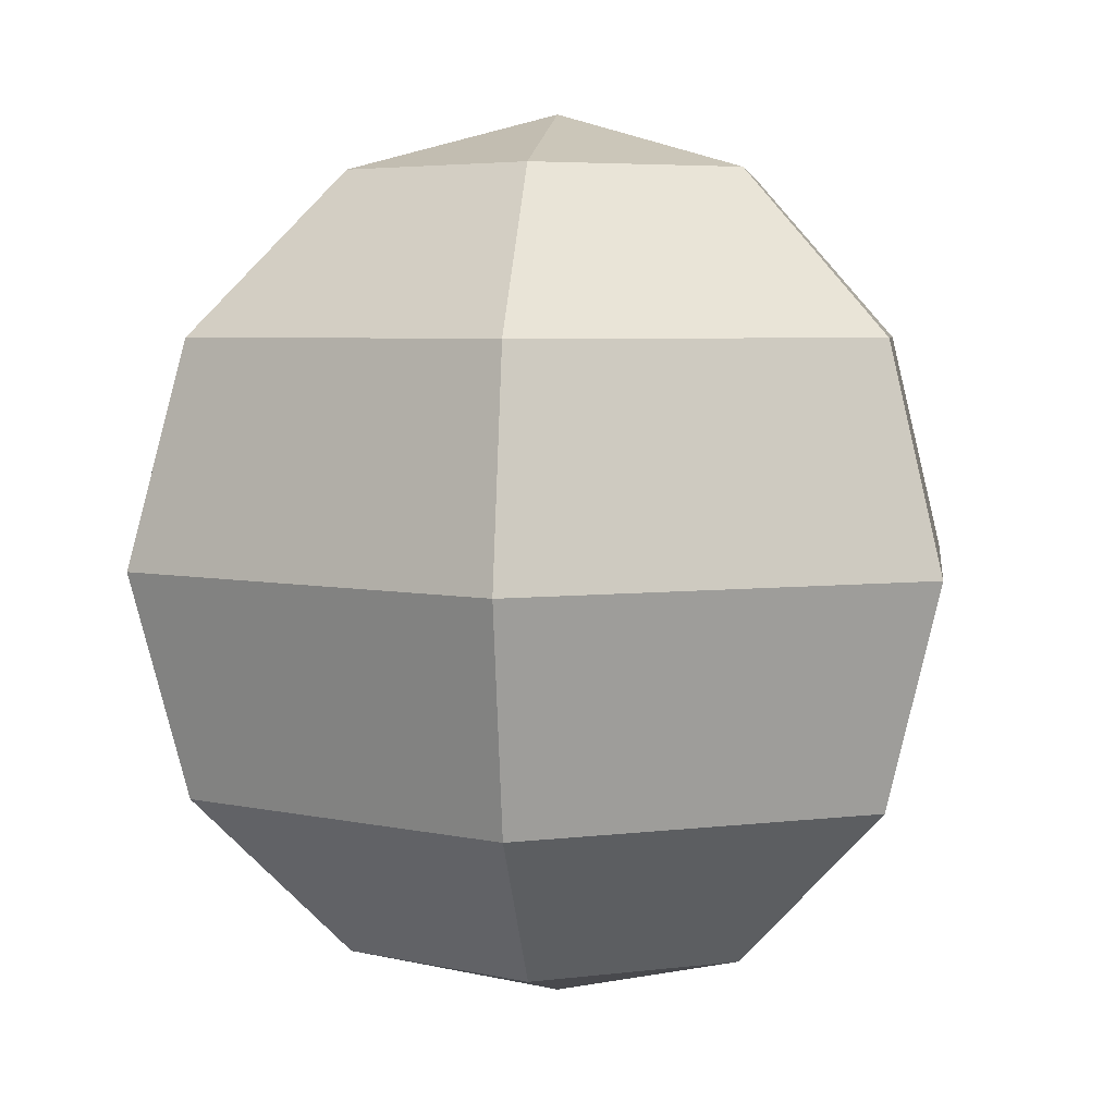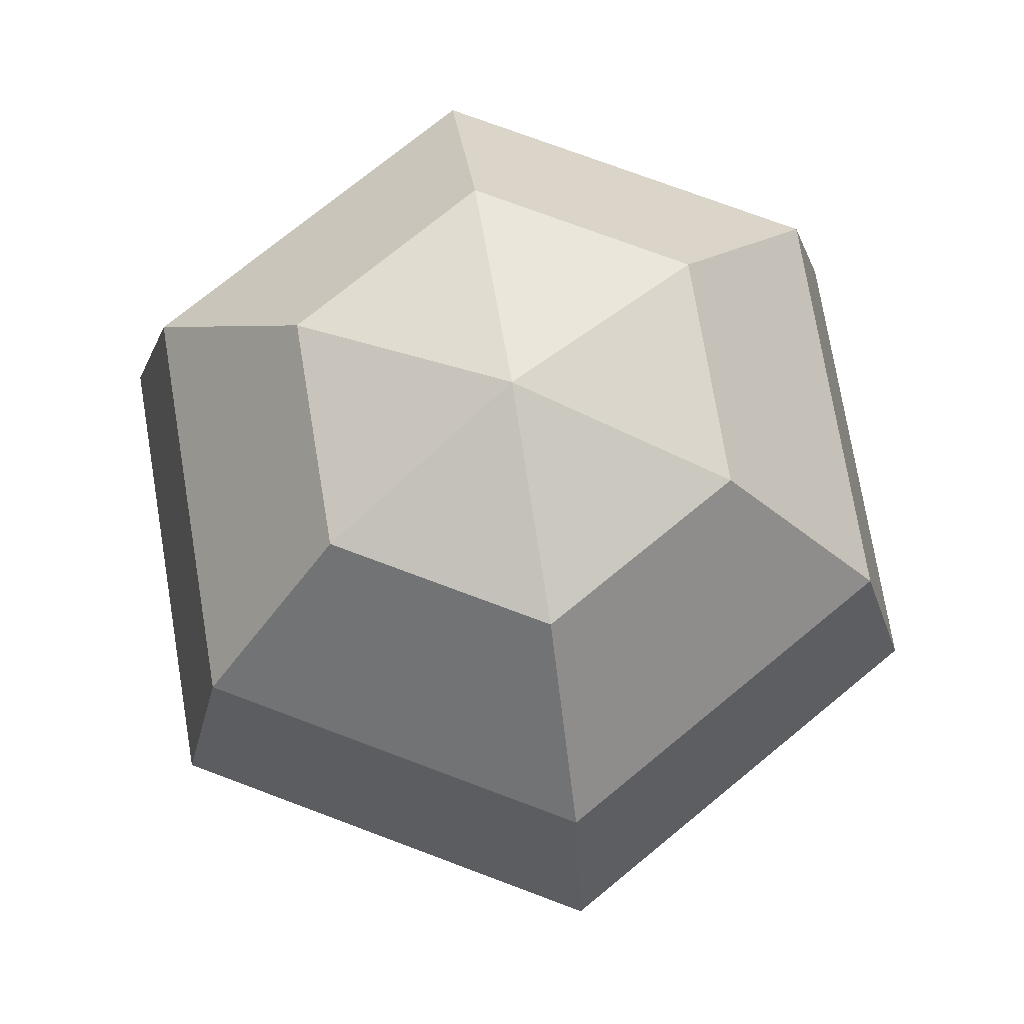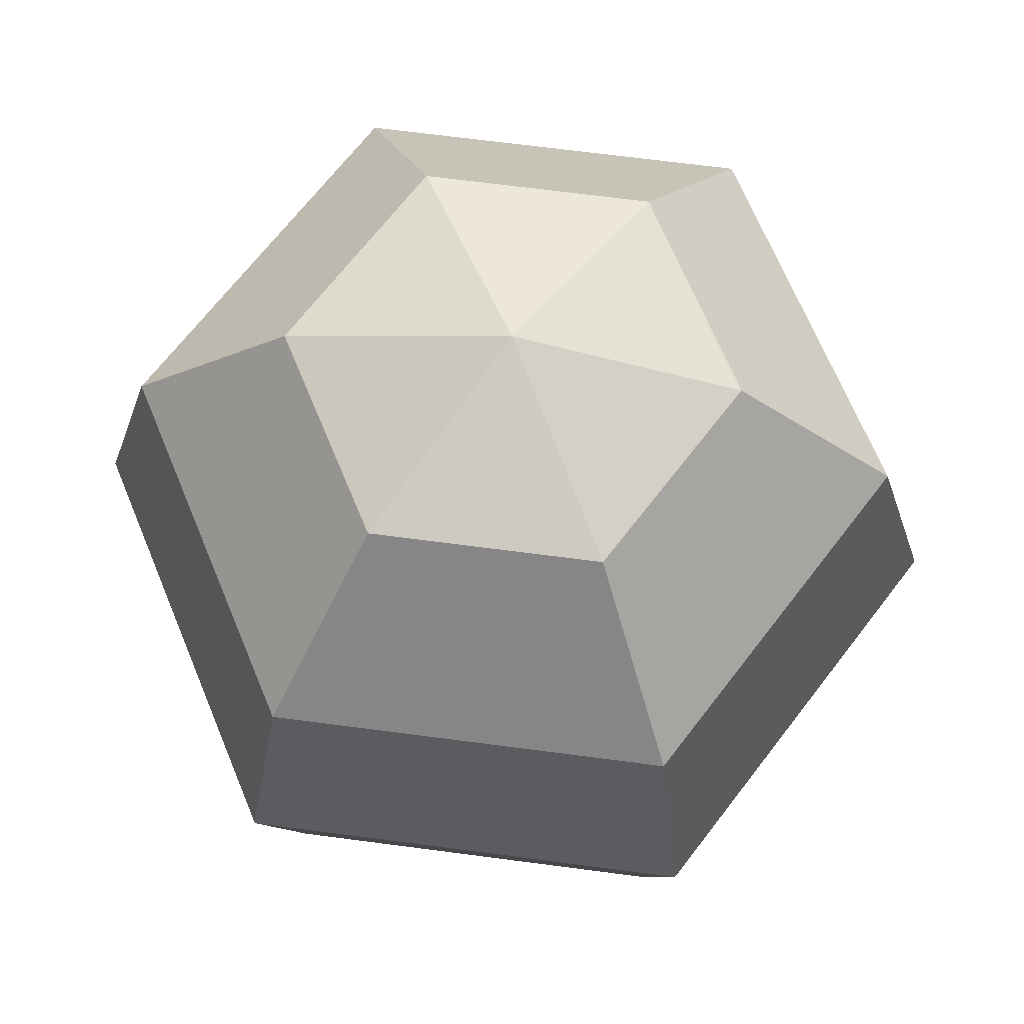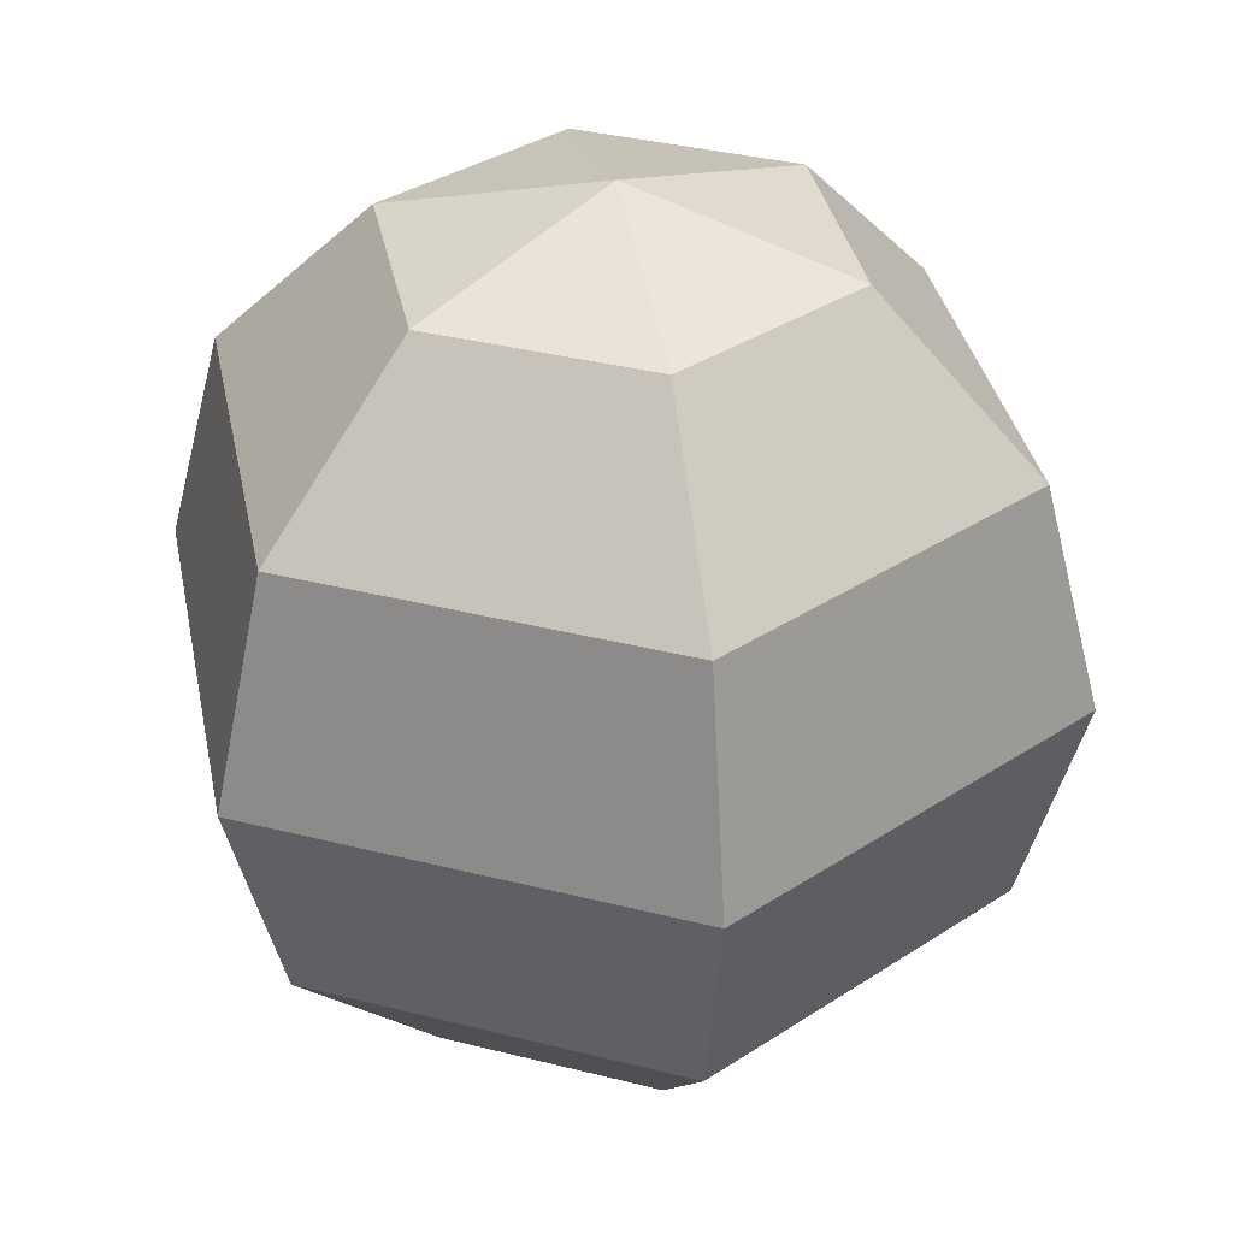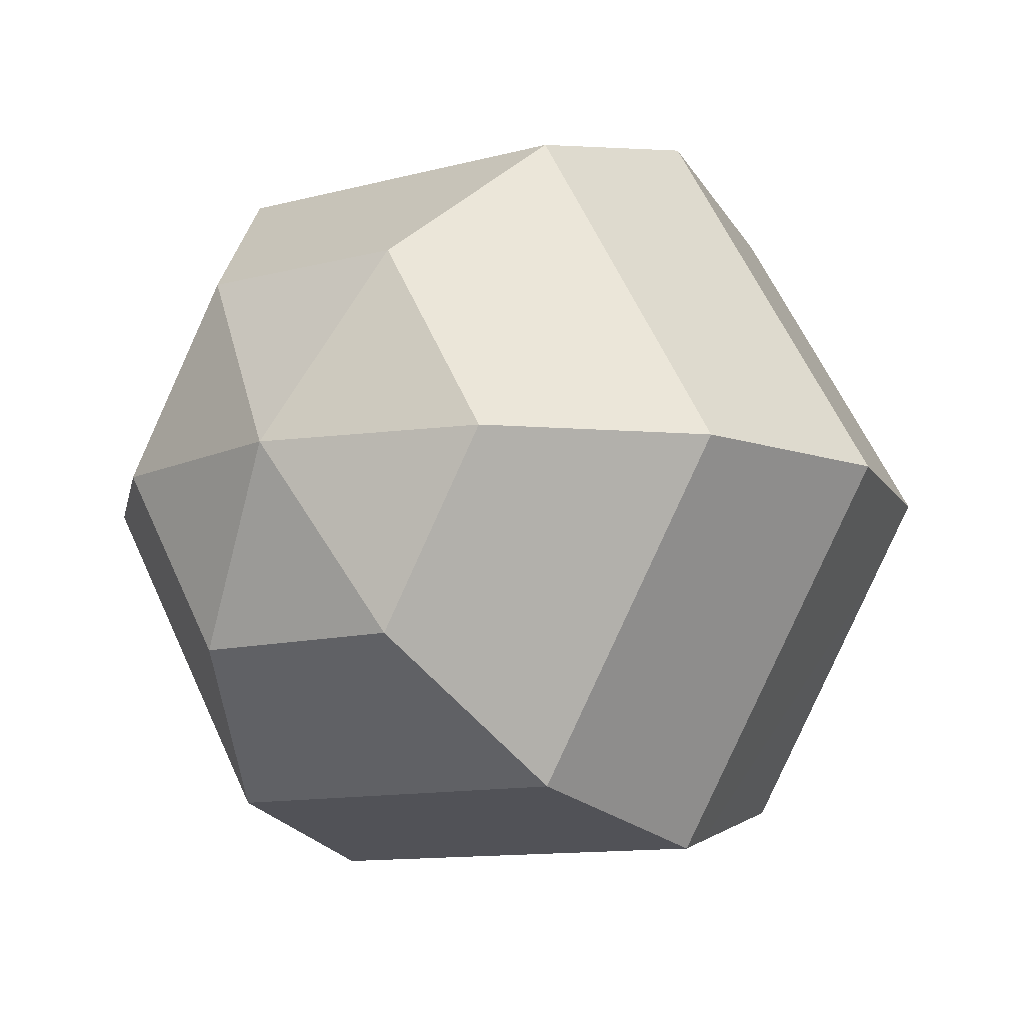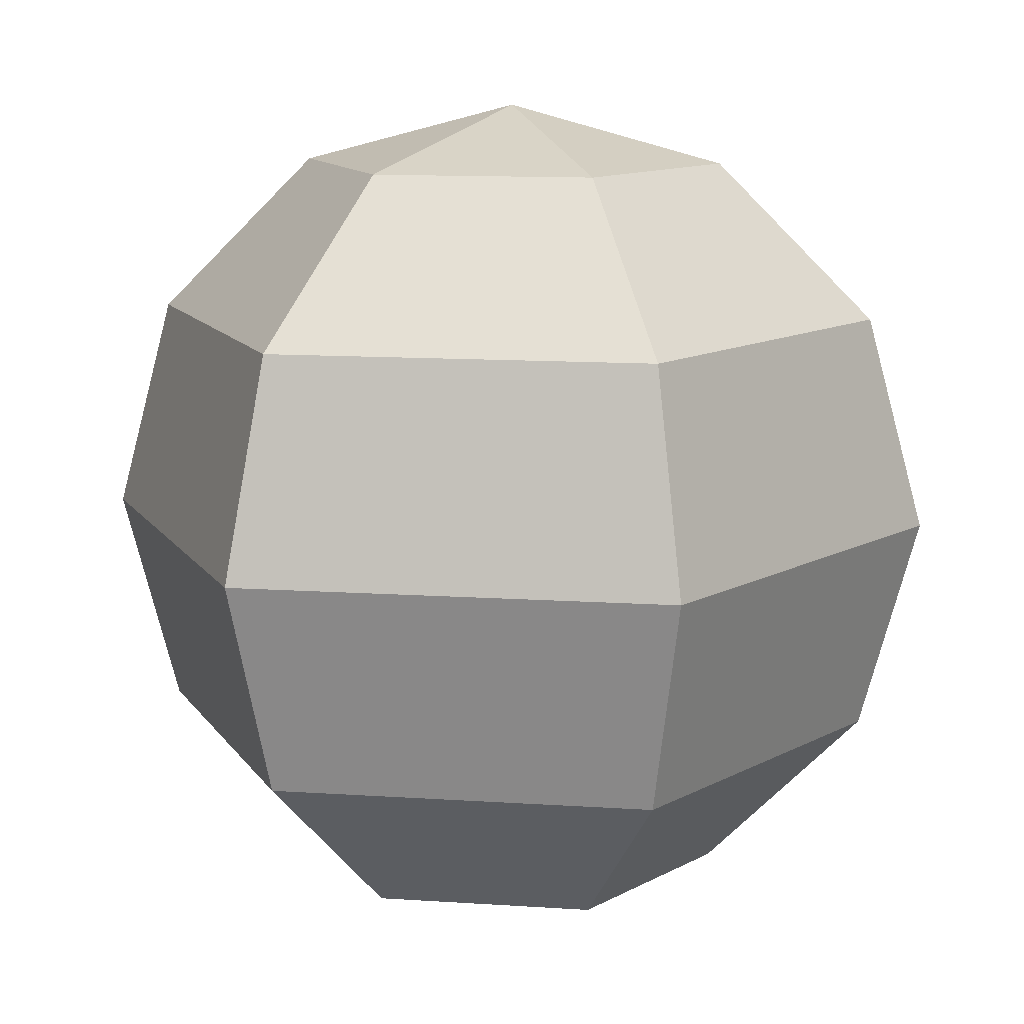
<metadata>
{"format":"obj","ext":"obj","renderer":"f3d","projection":"perspective","resolution":1024,"background":"white","views":[{"elev":4.6,"azim":-142.8,"up":"+Y"},{"elev":74.1,"azim":140.6,"up":"+Y"},{"elev":68.1,"azim":7.5,"up":"+Y"},{"elev":35.0,"azim":138.8,"up":"+Y"},{"elev":-10.9,"azim":34.1,"up":"+Z"},{"elev":12.3,"azim":68.9,"up":"+Y"}]}
</metadata>
<code>
o sphere
v 0 0.5 0
v 0.125 0.433 0.2165
v 0.25 0.433 0
v 0.2165 0.25 0.375
v 0.433 0.25 0
v 0.25 -0 0.433
v 0.5 0 0
v 0.2165 -0.25 0.375
v 0.433 -0.25 -0
v 0.125 -0.433 0.2165
v 0.25 -0.433 -0
v 0 -0.5 -0
v -0.125 0.433 0.2165
v -0.2165 0.25 0.375
v -0.25 -0 0.433
v -0.2165 -0.25 0.375
v -0.125 -0.433 0.2165
v -0.25 0.433 0
v -0.433 0.25 0
v -0.5 0 0
v -0.433 -0.25 -0
v -0.25 -0.433 -0
v -0.125 0.433 -0.2165
v -0.2165 0.25 -0.375
v -0.25 0 -0.433
v -0.2165 -0.25 -0.375
v -0.125 -0.433 -0.2165
v 0.125 0.433 -0.2165
v 0.2165 0.25 -0.375
v 0.25 0 -0.433
v 0.2165 -0.25 -0.375
v 0.125 -0.433 -0.2165
f 1 2 3
f 2 5 3
f 5 6 7
f 6 9 7
f 9 10 11
f 11 10 12
f 1 13 2
f 13 4 2
f 14 6 4
f 15 8 6
f 16 10 8
f 10 17 12
f 1 18 13
f 13 19 14
f 19 15 14
f 15 21 16
f 21 17 16
f 17 22 12
f 1 23 18
f 23 19 18
f 19 25 20
f 25 21 20
f 21 27 22
f 22 27 12
f 1 28 23
f 28 24 23
f 29 25 24
f 30 26 25
f 31 27 26
f 27 32 12
f 1 3 28
f 28 5 29
f 5 30 29
f 30 9 31
f 9 32 31
f 32 11 12
f 2 4 5
f 5 4 6
f 6 8 9
f 9 8 10
f 13 14 4
f 14 15 6
f 15 16 8
f 16 17 10
f 13 18 19
f 19 20 15
f 15 20 21
f 21 22 17
f 23 24 19
f 19 24 25
f 25 26 21
f 21 26 27
f 28 29 24
f 29 30 25
f 30 31 26
f 31 32 27
f 28 3 5
f 5 7 30
f 30 7 9
f 9 11 32

</code>
